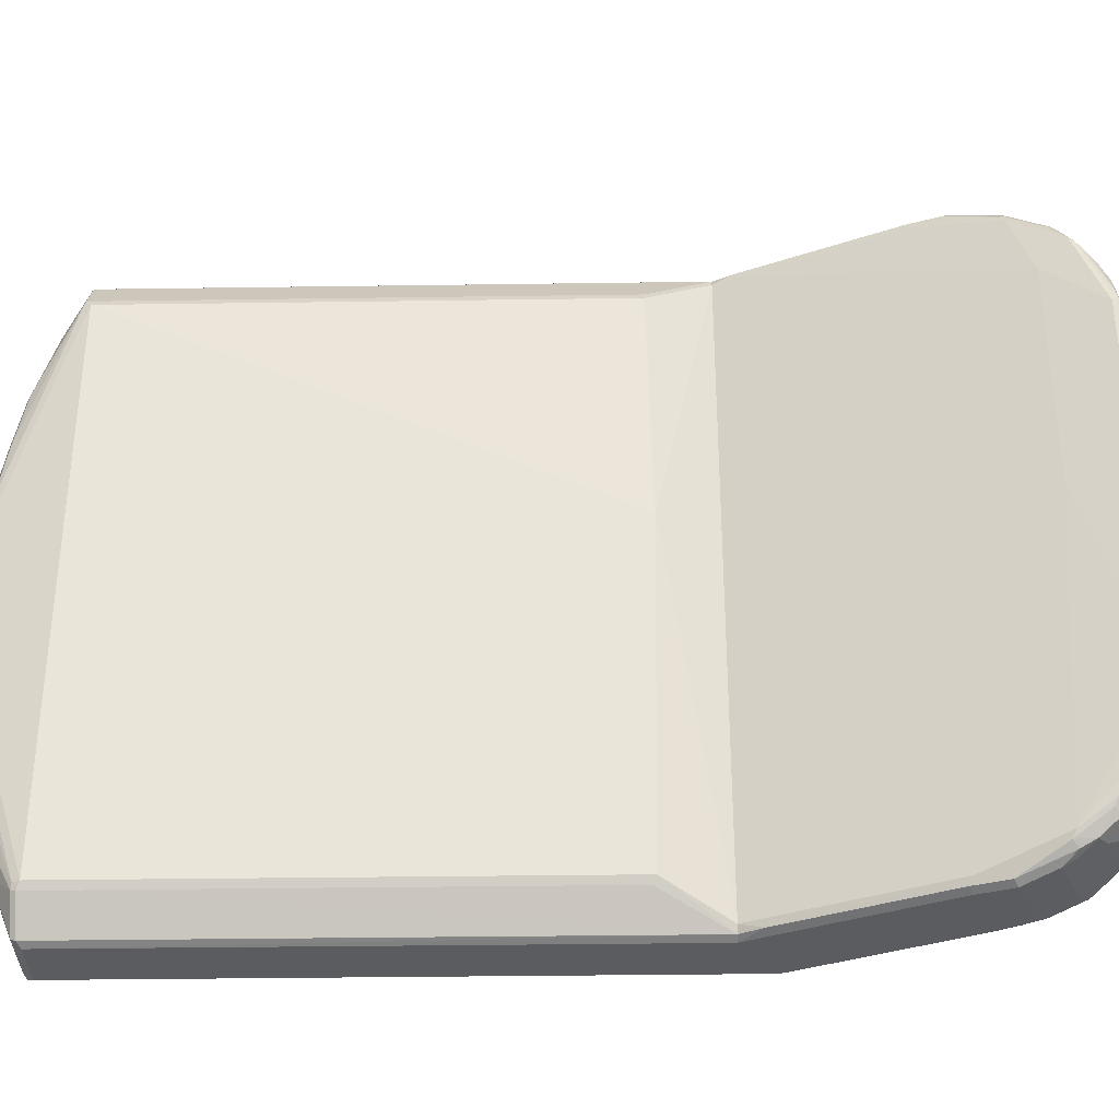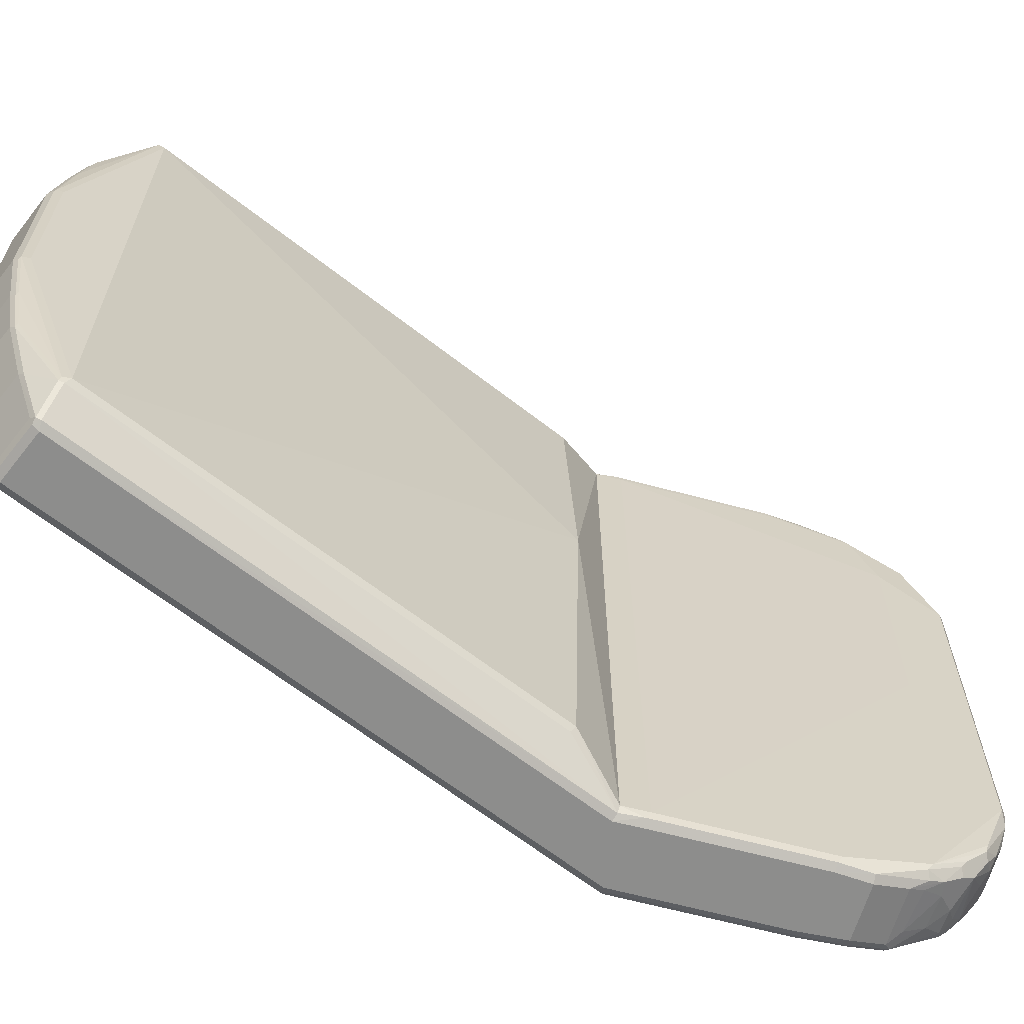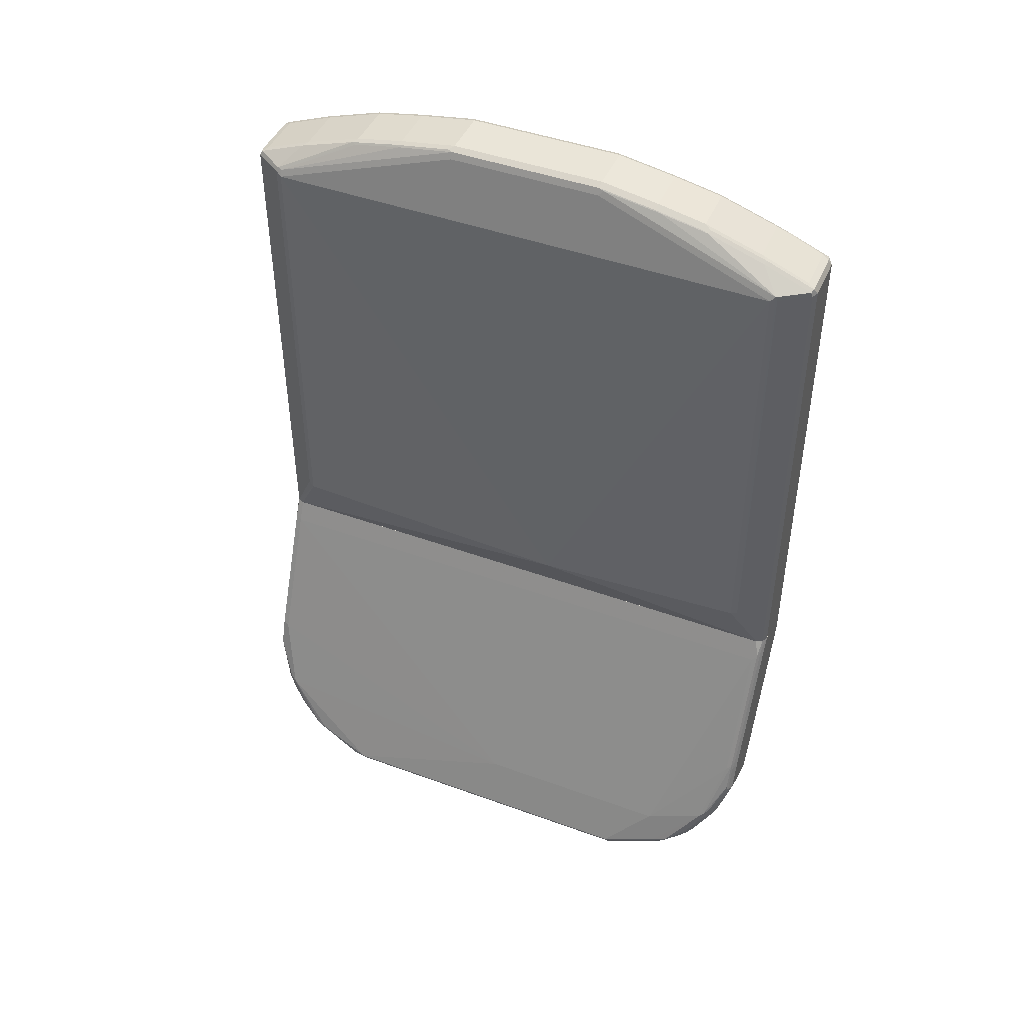
<metadata>
{"format":"obj","ext":"obj","renderer":"f3d","projection":"perspective","resolution":1024,"background":"white","views":[{"elev":-34.8,"azim":91.1,"up":"+Y"},{"elev":-64.5,"azim":51.7,"up":"+Y"},{"elev":45.3,"azim":112.8,"up":"+Z"}]}
</metadata>
<code>
v 0.07723 -0.3283 -0.8883
v 0.1351 -0.2896 -0.8689
v 0.1738 -0.3283 -0.8496
v 0.1255 -0.3765 -0.8593
v 0.08687 -0.3572 -0.8786
v 0.08366 -0.3733 -0.8754
v 0.06756 -0.3765 -0.8786
v 0.06434 -0.3668 -0.8818
v 0.05149 -0.3668 -0.8754
v 0.06756 0.3765 -0.8834
v 0.07723 0.3283 -0.8883
v 0.148 -0.2831 -0.8625
v 0.1351 0.2896 -0.8689
v 0.1866 -0.3218 -0.8432
v 0.1834 -0.3572 -0.8399
v 0.1641 -0.3958 -0.8399
v 0.07723 -0.4055 -0.8689
v 0.06275 -0.3765 -0.8786
v 0.04502 -0.4055 -0.8625
v 0.05149 0.3668 -0.8754
v 0.05792 0.3861 -0.8761
v 0.04828 0.4151 -0.8641
v 0.05792 0.4184 -0.8625
v 0.07723 0.4184 -0.8625
v 0.07723 0.4055 -0.8689
v 0.09009 0.4119 -0.8625
v 0.1545 0.3886 -0.8448
v 0.1673 0.3733 -0.8432
v 0.1866 0.3347 -0.8432
v 0.1738 0.3283 -0.8496
v 0.148 0.296 -0.8625
v 0.1931 -0.3283 -0.8303
v 0.1706 -0.4602 -0.7885
v 0.1641 -0.4344 -0.8206
v 0.1448 -0.4151 -0.8399
v 0.09976 -0.428 -0.8528
v 0.08366 -0.4311 -0.856
v 0.07077 -0.4184 -0.8625
v 0.05792 -0.4055 -0.8689
v 0.05149 -0.4184 -0.8625
v 0.04344 -0.4151 -0.8593
v 0.0386 -0.4055 -0.8496
v 0.04502 0.4055 -0.8625
v 0.04828 0.4538 -0.8448
v 0.02896 0.5117 -0.8062
v 0.0386 0.502 -0.8183
v 0.05792 0.4569 -0.8432
v 0.08687 0.4199 -0.8593
v 0.04828 0.4923 -0.8255
v 0.07723 0.4311 -0.856
v 0.09655 0.4224 -0.8545
v 0.1255 0.4296 -0.8399
v 0.1448 0.4103 -0.8399
v 0.1641 0.391 -0.8399
v 0.1834 0.3524 -0.8399
v 0.1883 0.3499 -0.8303
v 0.1931 0.3283 -0.8303
v 0.1351 -0.5406 -0.6951
v 0.1738 -0.444 -0.7917
v 0.1545 0.01922 -0.7337
v 0.1545 -0.502 -0.7531
v 0.1416 -0.5085 -0.7788
v 0.1609 -0.4698 -0.7981
v 0.1448 -0.4538 -0.8206
v 0.1255 -0.4344 -0.8399
v 0.08045 -0.4667 -0.8335
v 0.06434 -0.4698 -0.8367
v 0.05149 -0.4569 -0.8432
v 0.04102 -0.502 -0.8158
v 0.03217 -0.5148 -0.8046
v 0.02412 -0.5117 -0.8013
v -0.01448 -0.5696 -0.7241
v -0.01928 -0.5599 -0.7144
v -0.1351 -0.5793 -0.4442
v -0.1931 -0.5793 -0.309
v 0.0386 0.4055 -0.8496
v -0.01285 0.5599 -0.7273
v 0.02574 0.502 -0.8046
v -0.00964 0.5696 -0.7289
v 0.02896 0.5358 -0.7821
v 0.0386 0.5285 -0.7917
v 0.04828 0.5165 -0.8013
v 0.1351 0.5085 -0.7788
v 0.07723 0.4892 -0.8174
v 0.1158 0.4698 -0.8174
v 0.09655 0.4505 -0.8367
v 0.1448 0.449 -0.8206
v 0.1641 0.4296 -0.8206
v 0.1673 0.4505 -0.8046
v 0.1689 0.4658 -0.7917
v 0.1738 0.444 -0.7917
v 0.1545 0.4248 -0.7337
v 0.07723 -0.5793 -0.56
v 0.09655 -0.5793 -0.6179
v 0.1287 -0.5535 -0.6887
v -0.0386 -0.5793 -0.2897
v 0.148 -0.5148 -0.7466
v 0.1384 -0.5245 -0.7563
v 0.1255 -0.5503 -0.7241
v 0.119 -0.5439 -0.737
v 0.1062 -0.531 -0.7627
v 0.08366 -0.5277 -0.7788
v 0.06756 -0.5117 -0.8013
v 0.06756 -0.4923 -0.8206
v 0.08366 -0.4892 -0.8174
v 0.1223 -0.4698 -0.8174
v 0.04181 -0.5245 -0.7949
v -0.006427 -0.5728 -0.7273
v -0.02574 -0.5922 -0.6694
v -0.03376 -0.5889 -0.6662
v -0.05308 -0.5889 -0.6276
v -0.07239 -0.5889 -0.5889
v -0.07723 -0.5793 -0.5792
v -0.1883 -0.5889 -0.3186
v -0.1866 -0.5922 -0.309
v -0.1931 -0.5793 -0.2462
v -0.1931 0.5793 -0.309
v -0.1351 0.5793 -0.4442
v -0.01928 0.5599 -0.7144
v -0.01285 0.5728 -0.7209
v -0 0.5728 -0.7273
v 0.00964 0.5745 -0.7241
v 0.07723 0.5277 -0.7788
v 0.01928 0.5672 -0.7337
v 0.05792 0.5479 -0.7531
v 0.1158 0.5479 -0.7337
v 0.1351 0.5285 -0.7531
v 0.1448 0.5165 -0.7627
v 0.1496 0.5044 -0.7724
v 0.1545 0.4851 -0.7868
v 0.1641 0.4586 -0.8013
v 0.1689 0.473 -0.7821
v 0.1351 0.5406 -0.6951
v 0.07723 0.5793 -0.56
v -0.0386 0.5793 -0.2897
v -0.04502 -0.5922 -0.2832
v 0.07077 -0.5922 -0.5536
v 0.09009 -0.5922 -0.6114
v 0.1094 -0.5728 -0.6694
v 0.119 -0.5631 -0.6983
v -0.05792 -0.5793 -0.2462
v 0.09655 -0.5793 -0.6758
v 0.103 -0.5664 -0.7015
v 0.103 -0.547 -0.7402
v 0.04502 -0.547 -0.7595
v 0 -0.5793 -0.7144
v -0.01928 -0.5986 -0.6565
v -0.04102 -0.5937 -0.6372
v -0.06033 -0.5937 -0.5986
v -0.1762 -0.5937 -0.3283
v -0.1738 -0.5986 -0.309
v -0.1866 -0.5922 -0.2462
v -0.1931 0.5793 -0.2462
v -0.1866 0.5922 -0.3154
v -0.1287 0.5922 -0.4506
v -0.07723 0.5793 -0.5792
v -0 0.5793 -0.7144
v -0.07077 0.5922 -0.5857
v -0.05149 0.5922 -0.6243
v -0.03217 0.5922 -0.663
v 0.09655 0.5793 -0.6758
v 0.1062 0.5745 -0.6855
v 0.1062 0.5551 -0.7241
v 0.1158 0.5672 -0.6951
v 0.1255 0.5551 -0.7048
v 0.148 0.5148 -0.7531
v 0.1545 0.502 -0.7531
v 0.1303 0.5503 -0.6855
v 0.07239 0.5889 -0.5504
v -0.04344 0.5889 -0.28
v -0.05792 0.5793 -0.2462
v -0.06389 -0.5923 -0.2462
v -0.07723 -0.5986 -0.2462
v -0.05792 -0.5986 -0.2897
v 0 -0.5986 -0.4248
v 0.05792 -0.5986 -0.56
v 0.07723 -0.5986 -0.6179
v 0.02896 -0.5696 -0.7241
v -0.0386 -0.5986 -0.6179
v -0.05792 -0.5986 -0.5792
v -0.1158 -0.5986 -0.4442
v -0.1738 -0.5986 -0.2462
v -0.1866 0.5922 -0.2462
v -0.1738 0.5986 -0.309
v -0.1158 0.5986 -0.4442
v -0.05792 0.5986 -0.5792
v -0.01928 0.5986 -0.6565
v 0.0386 0.5986 -0.6372
v -0.0386 0.5986 -0.6179
v 0.07723 0.5986 -0.6179
v 0.08687 0.5937 -0.6276
v 0.1231 0.5599 -0.6758
v 0.1287 0.5535 -0.6951
v 0.09009 0.5922 -0.6179
v 0.09171 0.5889 -0.6082
v 0.07077 0.5922 -0.56
v 0.06033 0.5937 -0.5407
v -0.0555 0.5937 -0.2704
v -0.06434 0.5922 -0.2462
v -0.1738 0.5986 -0.2462
v 0.05792 0.5986 -0.56
v -0 0.5986 -0.4248
v -0.05792 0.5986 -0.2897
v -0.07723 0.5986 -0.2462
v -0.07725 -0.5986 -0.2462
v -0.1738 -0.5986 -0.2462
v -0.06393 -0.5923 -0.2462
v -0.07725 -0.5986 0.753
v -0.1738 -0.5986 0.753
v -0.1867 -0.5922 -0.2462
v -0.06437 -0.5922 0.7594
v -0.05794 -0.5793 -0.2462
v -0.01931 -0.5213 -0.1352
v -0.02576 -0.5342 -0.1287
v -0.02576 -0.5342 0.7594
v -0.07725 -0.5922 0.7659
v -0.1738 -0.5922 0.7659
v -0.1834 -0.5937 0.7627
v -0.1867 -0.5922 0.753
v -0.1931 -0.5793 -0.2462
v -0.0676 -0.5889 0.7676
v -0.02897 -0.531 0.7676
v -0.05794 0.5793 -0.2462
v -0.004846 0.08684 -0.1447
v -0.01931 -0.5213 0.753
v -0.1738 -0.5793 0.7723
v -0.1867 -0.5857 0.7659
v -0.1931 -0.5793 0.753
v -0.1931 0.5793 -0.2462
v -0.07725 -0.5793 0.7723
v -0.0676 -0.4923 0.8061
v -0.07725 -0.4827 0.811
v -0.02576 -0.5213 0.7659
v -0.06437 -0.3668 0.8432
v -0.0676 -0.3765 0.8447
v -0.06437 0.5922 -0.2462
v -0.01931 0.5213 -0.1352
v -0.01931 0.5213 0.753
v -0.05794 -0.1545 0.8689
v -0.06437 -0.1545 0.8818
v -0.1738 -0.4827 0.811
v -0.1867 -0.4892 0.8045
v -0.1931 -0.4827 0.7917
v -0.1931 0.5793 0.753
v -0.1907 0.5841 -0.2462
v -0.07725 -0.4248 0.8303
v -0.06437 -0.2702 0.8625
v -0.0676 -0.28 0.8641
v -0.07725 -0.3668 0.8496
v -0.07725 0.5986 -0.2462
v -0.06437 0.5922 0.753
v -0.02576 0.5342 -0.1352
v -0.02414 0.531 0.1835
v -0.02414 0.531 0.7627
v -0.05794 0.1545 0.8689
v -0.07725 -0.1545 0.8883
v -0.0676 -0.1641 0.8834
v -0.06437 0.1545 0.8818
v -0.1738 -0.4248 0.8303
v -0.1867 -0.3733 0.8432
v -0.1931 -0.4248 0.811
v -0.1867 0.5728 0.7659
v -0.1834 0.5889 0.7627
v -0.1867 0.5922 0.7466
v -0.1931 0.4827 0.7917
v -0.1867 0.5922 -0.2462
v -0.07725 -0.2702 0.8689
v -0.1738 -0.3668 0.8496
v -0.1738 0.5986 -0.2462
v -0.07725 0.5986 0.753
v -0.0708 0.5922 0.7659
v -0.06277 0.5889 0.7627
v -0.02576 0.5342 0.753
v -0.06277 0.4923 0.8013
v -0.06277 0.3765 0.84
v -0.06277 0.28 0.8593
v -0.06277 0.1641 0.8786
v -0.1738 -0.1545 0.8883
v -0.07725 0.1545 0.8883
v -0.06437 0.2702 0.8625
v -0.1931 -0.3668 0.8303
v -0.1867 -0.2767 0.8625
v -0.1802 0.5085 0.7981
v -0.1867 0.4763 0.8045
v -0.1673 0.5922 0.7659
v -0.1738 0.5986 0.753
v -0.1738 0.5793 0.7723
v -0.1931 0.4248 0.811
v -0.1738 -0.2702 0.8689
v -0.07725 0.5793 0.7723
v -0.0708 0.4956 0.8045
v -0.0708 0.3797 0.8432
v -0.07725 0.3668 0.8496
v -0.06437 0.3668 0.8432
v -0.1867 -0.1609 0.8818
v -0.1738 0.1545 0.8883
v -0.07725 0.2702 0.8689
v -0.1931 -0.2702 0.8496
v -0.1738 0.4827 0.811
v -0.1867 0.4184 0.8239
v -0.1834 0.3765 0.84
v -0.1738 0.4248 0.8303
v -0.1931 0.3668 0.8303
v -0.07725 0.4827 0.811
v -0.07725 0.4248 0.8303
v -0.1738 0.3668 0.8496
v -0.1931 -0.1545 0.8689
v -0.1867 0.148 0.8818
v -0.1738 0.2702 0.8689
v -0.1867 0.3604 0.8432
v -0.1931 0.2702 0.8496
v -0.1931 0.1545 0.8689
v -0.1867 0.2638 0.8625
f 1 2 3
f 1 3 4
f 1 4 5
f 1 5 6
f 1 6 7
f 1 7 8
f 1 8 9
f 1 9 10
f 1 10 11
f 1 11 13
f 1 13 2
f 2 12 3
f 2 13 31
f 2 31 12
f 3 14 15
f 3 15 4
f 3 12 14
f 4 6 5
f 4 15 16
f 4 16 17
f 4 17 6
f 6 17 7
f 7 18 8
f 7 17 39
f 7 39 18
f 8 18 9
f 9 18 19
f 9 19 43
f 9 43 20
f 9 20 10
f 10 20 21
f 10 21 22
f 10 22 23
f 10 23 24
f 10 24 25
f 10 25 26
f 10 26 27
f 10 27 28
f 10 28 29
f 10 29 30
f 10 30 11
f 11 30 13
f 12 31 29
f 12 29 14
f 13 30 31
f 14 32 15
f 14 29 57
f 14 57 32
f 15 32 33
f 15 33 34
f 15 34 16
f 16 34 64
f 16 64 35
f 16 35 36
f 16 36 17
f 17 36 37
f 17 37 38
f 17 38 40
f 17 40 39
f 18 39 40
f 18 40 19
f 19 40 41
f 19 41 42
f 19 42 76
f 19 76 43
f 20 43 22
f 20 22 21
f 22 44 23
f 22 43 45
f 22 45 46
f 22 46 44
f 23 44 49
f 23 49 47
f 23 47 24
f 24 48 26
f 24 26 25
f 24 47 49
f 24 49 50
f 24 50 48
f 26 48 51
f 26 51 52
f 26 52 53
f 26 53 54
f 26 54 27
f 27 54 28
f 28 54 55
f 28 55 29
f 29 31 30
f 29 55 56
f 29 56 57
f 32 58 59
f 32 59 33
f 32 57 92
f 32 92 60
f 32 60 58
f 33 59 58
f 33 58 61
f 33 61 62
f 33 62 63
f 33 63 34
f 34 63 64
f 35 64 65
f 35 65 36
f 36 65 64
f 36 64 66
f 36 66 67
f 36 67 37
f 37 67 38
f 38 67 68
f 38 68 40
f 40 68 69
f 40 69 70
f 40 70 71
f 40 71 41
f 41 71 72
f 41 72 42
f 42 72 73
f 42 73 74
f 42 74 75
f 42 75 117
f 42 117 76
f 43 76 119
f 43 119 77
f 43 77 78
f 43 78 45
f 44 46 49
f 45 78 77
f 45 77 79
f 45 79 80
f 45 80 46
f 46 80 81
f 46 81 82
f 46 82 49
f 48 50 51
f 49 82 83
f 49 83 84
f 49 84 85
f 49 85 86
f 49 86 50
f 50 86 87
f 50 87 52
f 50 52 51
f 52 87 53
f 53 87 88
f 53 88 54
f 54 88 55
f 55 88 89
f 55 89 90
f 55 90 56
f 56 90 57
f 57 90 91
f 57 91 92
f 58 93 94
f 58 94 95
f 58 95 61
f 58 60 93
f 60 92 135
f 60 135 96
f 60 96 93
f 61 95 97
f 61 97 98
f 61 98 62
f 62 98 99
f 62 99 100
f 62 100 101
f 62 101 102
f 62 102 103
f 62 103 104
f 62 104 105
f 62 105 106
f 62 106 64
f 62 64 63
f 64 106 105
f 64 105 66
f 66 105 104
f 66 104 67
f 67 104 69
f 67 69 68
f 69 104 107
f 69 107 70
f 70 107 108
f 70 108 71
f 71 108 72
f 72 108 109
f 72 109 110
f 72 110 111
f 72 111 112
f 72 112 113
f 72 113 73
f 73 113 74
f 74 113 112
f 74 112 75
f 75 112 114
f 75 114 115
f 75 115 152
f 75 152 116
f 75 116 153
f 75 153 117
f 76 117 118
f 76 118 119
f 77 119 120
f 77 120 79
f 79 120 121
f 79 121 80
f 80 121 122
f 80 122 124
f 80 124 81
f 81 123 82
f 81 124 125
f 81 125 126
f 81 126 123
f 82 123 83
f 83 123 127
f 83 127 128
f 83 128 129
f 83 129 130
f 83 130 87
f 83 87 85
f 83 85 84
f 85 87 86
f 87 131 88
f 87 130 131
f 88 131 89
f 89 131 90
f 90 130 129
f 90 129 132
f 90 132 91
f 90 131 130
f 91 132 133
f 91 133 92
f 92 133 134
f 92 134 135
f 93 96 136
f 93 136 137
f 93 137 138
f 93 138 94
f 94 138 95
f 95 138 139
f 95 139 140
f 95 140 99
f 95 99 97
f 96 141 136
f 96 135 171
f 96 171 141
f 97 99 98
f 99 140 142
f 99 142 143
f 99 143 144
f 99 144 100
f 100 102 101
f 100 144 102
f 102 107 103
f 102 144 145
f 102 145 107
f 103 107 104
f 107 145 108
f 108 145 146
f 108 146 109
f 109 147 148
f 109 148 110
f 109 146 147
f 110 148 149
f 110 149 111
f 111 149 112
f 112 149 150
f 112 150 114
f 114 150 115
f 115 150 151
f 115 151 182
f 115 182 152
f 116 152 182
f 116 182 173
f 116 173 172
f 116 172 141
f 116 141 171
f 116 171 199
f 116 199 204
f 116 204 200
f 116 200 183
f 116 183 153
f 117 153 183
f 117 183 154
f 117 154 155
f 117 155 118
f 118 155 156
f 118 156 119
f 119 156 120
f 120 157 121
f 120 156 158
f 120 158 159
f 120 159 160
f 120 160 157
f 121 157 122
f 122 157 161
f 122 161 162
f 122 162 163
f 122 163 126
f 122 126 124
f 123 126 127
f 124 126 125
f 126 163 164
f 126 164 127
f 127 164 165
f 127 165 128
f 128 166 132
f 128 132 129
f 128 165 166
f 132 166 167
f 132 167 168
f 132 168 133
f 133 168 134
f 134 168 169
f 134 169 170
f 134 170 135
f 135 170 171
f 136 172 173
f 136 173 174
f 136 174 175
f 136 175 176
f 136 176 137
f 136 141 172
f 137 176 138
f 138 176 177
f 138 177 142
f 138 142 139
f 139 142 140
f 142 146 143
f 142 177 147
f 142 147 146
f 143 146 178
f 143 178 144
f 144 178 145
f 145 178 146
f 147 177 176
f 147 176 175
f 147 175 174
f 147 174 173
f 147 173 182
f 147 182 151
f 147 151 181
f 147 181 180
f 147 180 179
f 147 179 149
f 147 149 148
f 149 179 180
f 149 180 181
f 149 181 151
f 149 151 150
f 154 183 200
f 154 200 184
f 154 184 155
f 155 184 185
f 155 185 186
f 155 186 158
f 155 158 156
f 157 160 187
f 157 187 188
f 157 188 161
f 158 186 159
f 159 186 189
f 159 189 160
f 160 189 187
f 161 188 190
f 161 190 162
f 162 164 163
f 162 190 191
f 162 191 164
f 164 192 193
f 164 193 165
f 164 191 194
f 164 194 192
f 165 193 166
f 166 193 167
f 167 193 168
f 168 193 192
f 168 192 195
f 168 195 169
f 169 195 196
f 169 196 197
f 169 197 198
f 169 198 170
f 170 198 199
f 170 199 171
f 184 200 204
f 184 204 203
f 184 203 202
f 184 202 201
f 184 201 190
f 184 190 188
f 184 188 187
f 184 187 189
f 184 189 186
f 184 186 185
f 190 201 196
f 190 196 194
f 190 194 191
f 192 194 195
f 194 196 195
f 196 201 197
f 197 201 202
f 197 202 198
f 198 202 203
f 198 203 204
f 198 204 199
f 205 206 210
f 205 210 220
f 205 220 229
f 205 229 245
f 205 245 266
f 205 266 269
f 205 269 250
f 205 250 236
f 205 236 223
f 205 223 212
f 205 212 207
f 205 207 208
f 205 208 209
f 205 209 206
f 206 209 219
f 206 219 210
f 207 211 208
f 207 212 213
f 207 213 214
f 207 214 215
f 207 215 211
f 208 211 216
f 208 216 217
f 208 217 209
f 209 217 218
f 209 218 219
f 210 219 228
f 210 228 220
f 211 221 216
f 211 215 222
f 211 222 221
f 212 223 224
f 212 224 213
f 213 225 215
f 213 215 214
f 213 224 225
f 215 225 222
f 216 221 217
f 217 221 226
f 217 226 227
f 217 227 218
f 218 227 219
f 219 227 228
f 220 228 243
f 220 243 261
f 220 261 281
f 220 281 298
f 220 298 307
f 220 307 312
f 220 312 311
f 220 311 303
f 220 303 288
f 220 288 265
f 220 265 244
f 220 244 229
f 221 230 226
f 221 222 231
f 221 231 232
f 221 232 230
f 222 225 233
f 222 233 234
f 222 234 235
f 222 235 231
f 223 236 237
f 223 237 224
f 224 237 238
f 224 238 225
f 225 239 240
f 225 240 233
f 225 238 255
f 225 255 239
f 226 230 232
f 226 232 241
f 226 241 242
f 226 242 227
f 227 242 243
f 227 243 228
f 229 244 245
f 231 235 246
f 231 246 232
f 232 246 259
f 232 259 241
f 233 240 247
f 233 247 234
f 234 247 248
f 234 248 235
f 235 248 267
f 235 267 249
f 235 249 246
f 236 250 270
f 236 270 251
f 236 251 273
f 236 273 252
f 236 252 237
f 237 252 253
f 237 253 254
f 237 254 238
f 238 254 255
f 239 255 258
f 239 258 240
f 240 256 257
f 240 257 248
f 240 248 247
f 240 258 279
f 240 279 256
f 241 259 242
f 242 259 260
f 242 260 261
f 242 261 243
f 244 262 263
f 244 263 264
f 244 264 245
f 244 265 284
f 244 284 262
f 245 264 266
f 246 249 268
f 246 268 259
f 248 257 256
f 248 256 267
f 249 267 289
f 249 289 268
f 250 269 286
f 250 286 270
f 251 270 271
f 251 271 272
f 251 272 254
f 251 254 273
f 252 273 254
f 252 254 253
f 254 272 274
f 254 274 275
f 254 275 276
f 254 276 277
f 254 277 255
f 255 277 258
f 256 278 289
f 256 289 267
f 256 279 296
f 256 296 278
f 258 277 276
f 258 276 280
f 258 280 297
f 258 297 279
f 259 268 260
f 260 281 261
f 260 268 289
f 260 289 282
f 260 282 298
f 260 298 281
f 262 283 263
f 262 284 283
f 263 285 286
f 263 286 264
f 263 283 287
f 263 287 285
f 264 286 269
f 264 269 266
f 265 288 300
f 265 300 284
f 270 286 285
f 270 285 271
f 271 285 287
f 271 287 290
f 271 290 304
f 271 304 291
f 271 291 274
f 271 274 272
f 274 291 275
f 275 292 293
f 275 293 294
f 275 294 280
f 275 280 276
f 275 291 292
f 278 295 282
f 278 282 289
f 278 296 308
f 278 308 295
f 279 297 309
f 279 309 296
f 280 294 293
f 280 293 297
f 282 295 307
f 282 307 298
f 283 299 287
f 283 284 300
f 283 300 301
f 283 301 302
f 283 302 299
f 287 299 304
f 287 304 290
f 288 303 310
f 288 310 300
f 291 304 305
f 291 305 292
f 292 305 293
f 293 305 302
f 293 302 306
f 293 306 309
f 293 309 297
f 295 308 312
f 295 312 307
f 296 309 313
f 296 313 308
f 299 302 305
f 299 305 304
f 300 310 301
f 301 310 306
f 301 306 302
f 303 311 313
f 303 313 310
f 306 310 313
f 306 313 309
f 308 313 311
f 308 311 312

</code>
